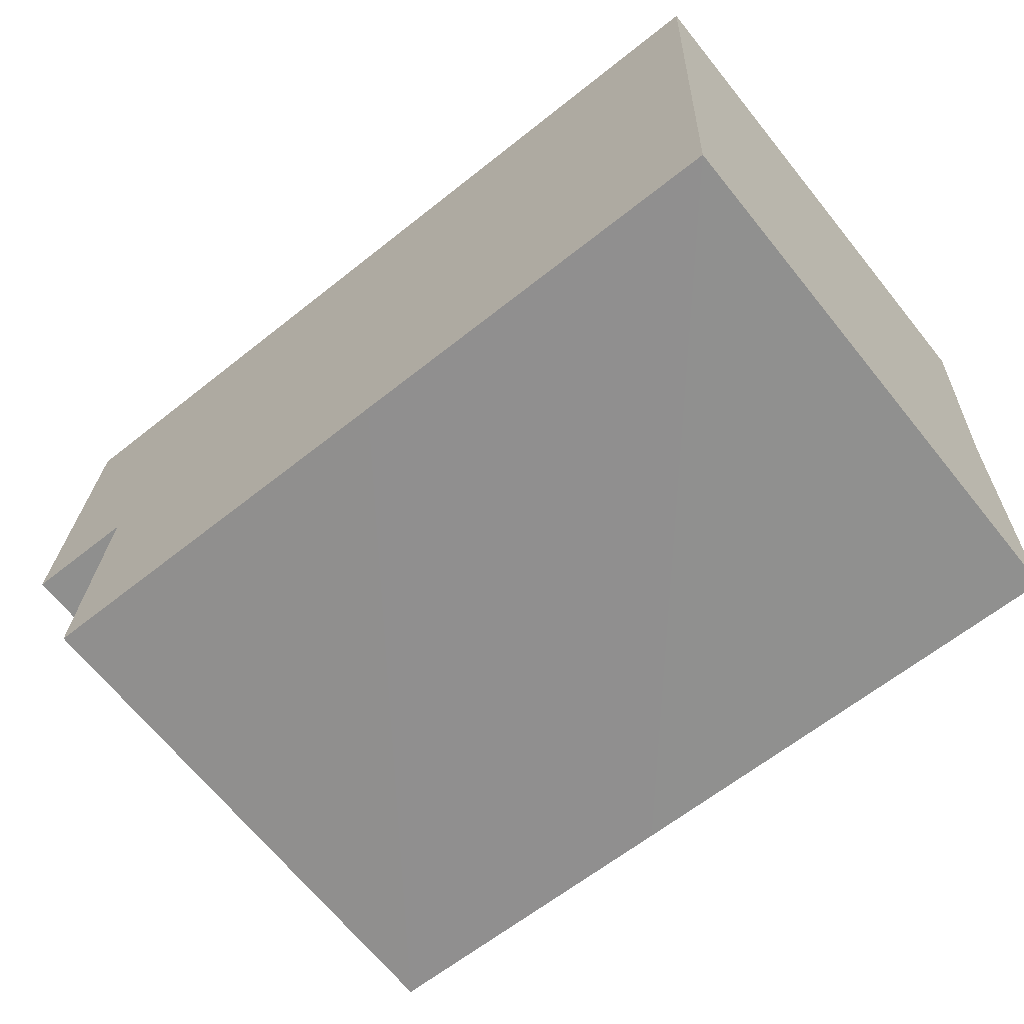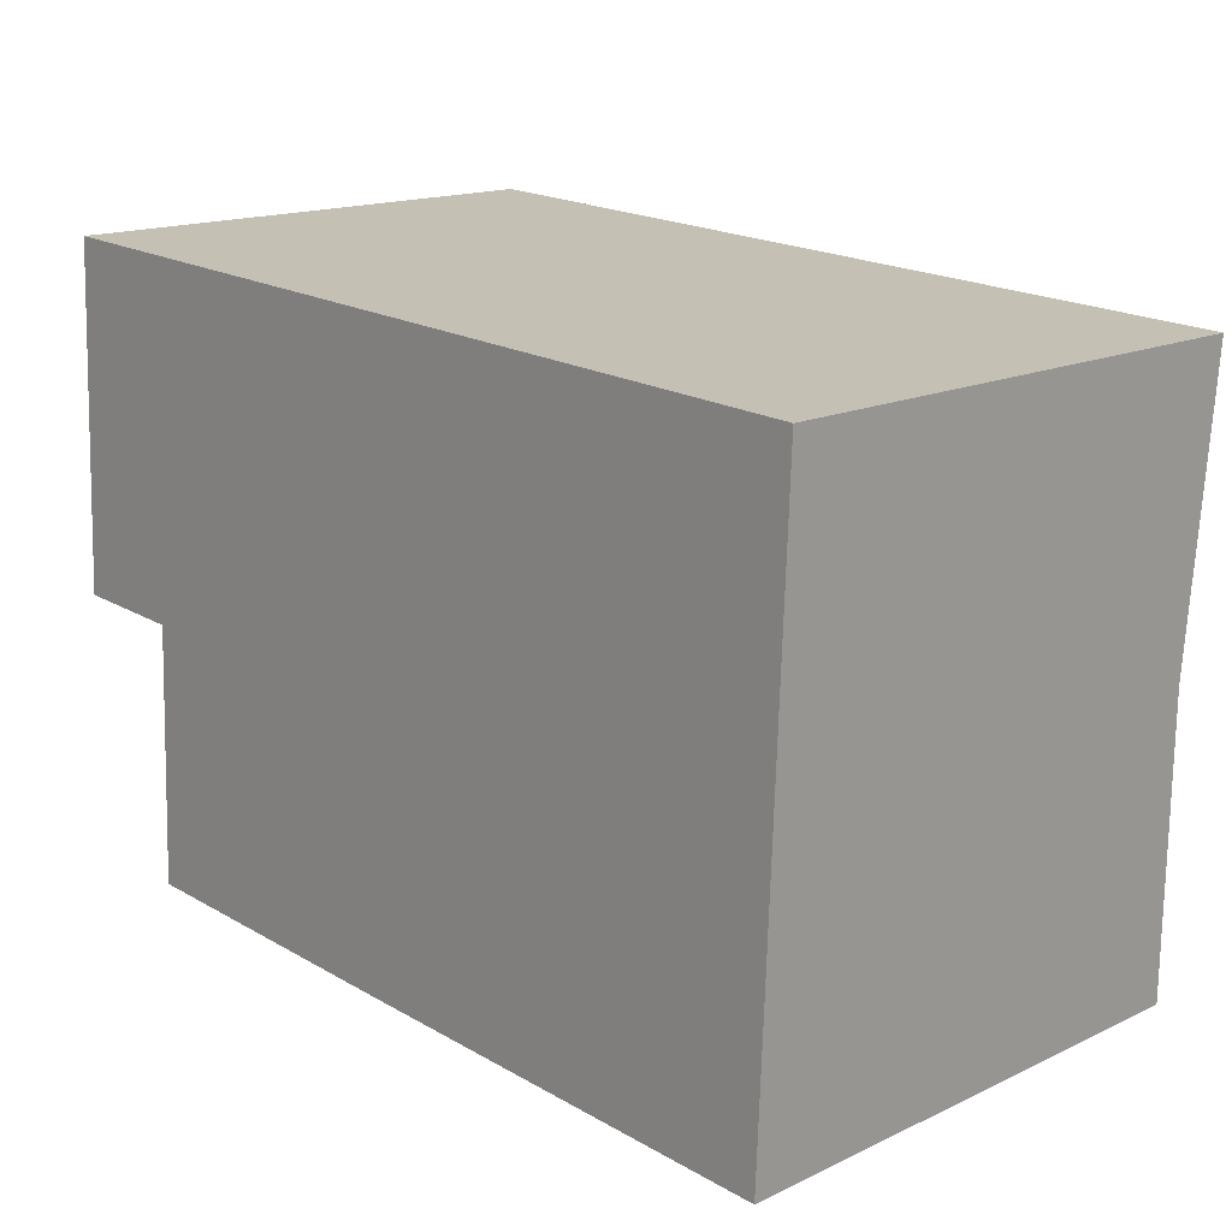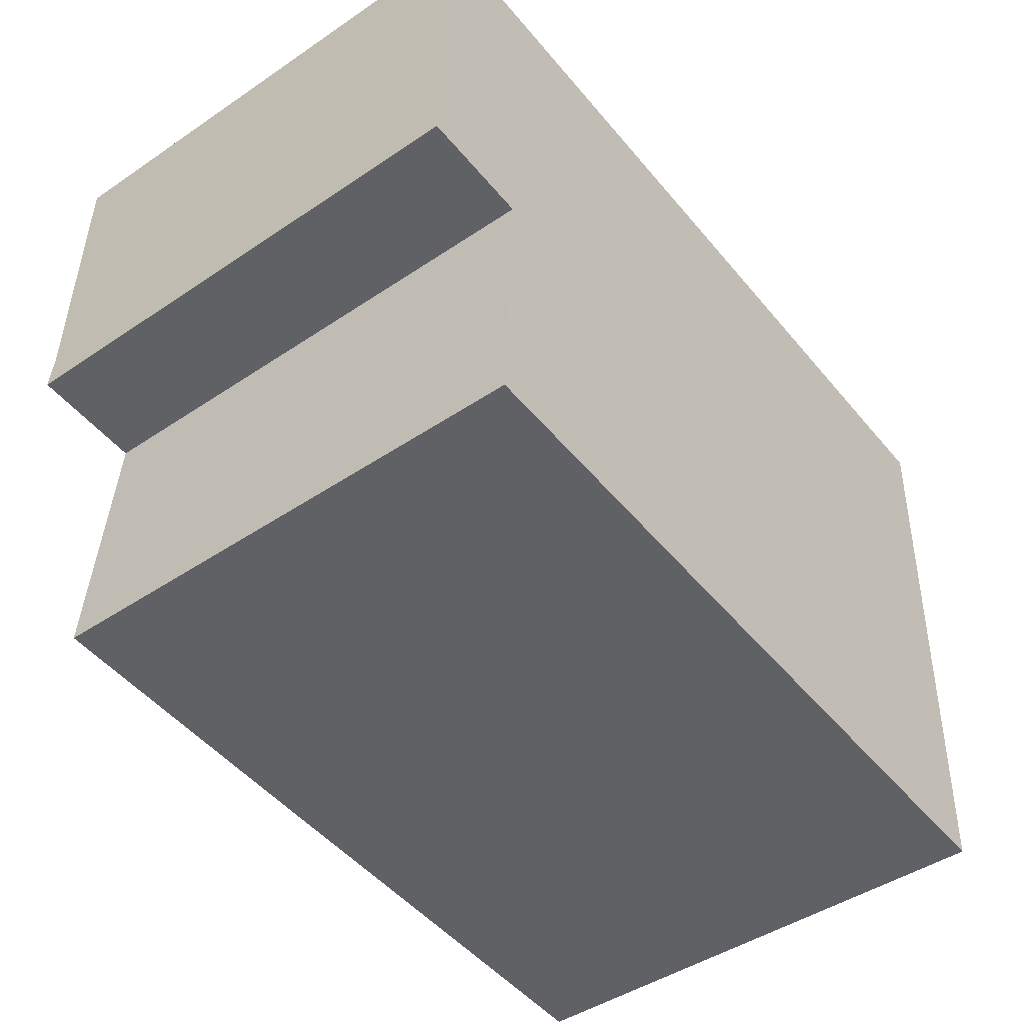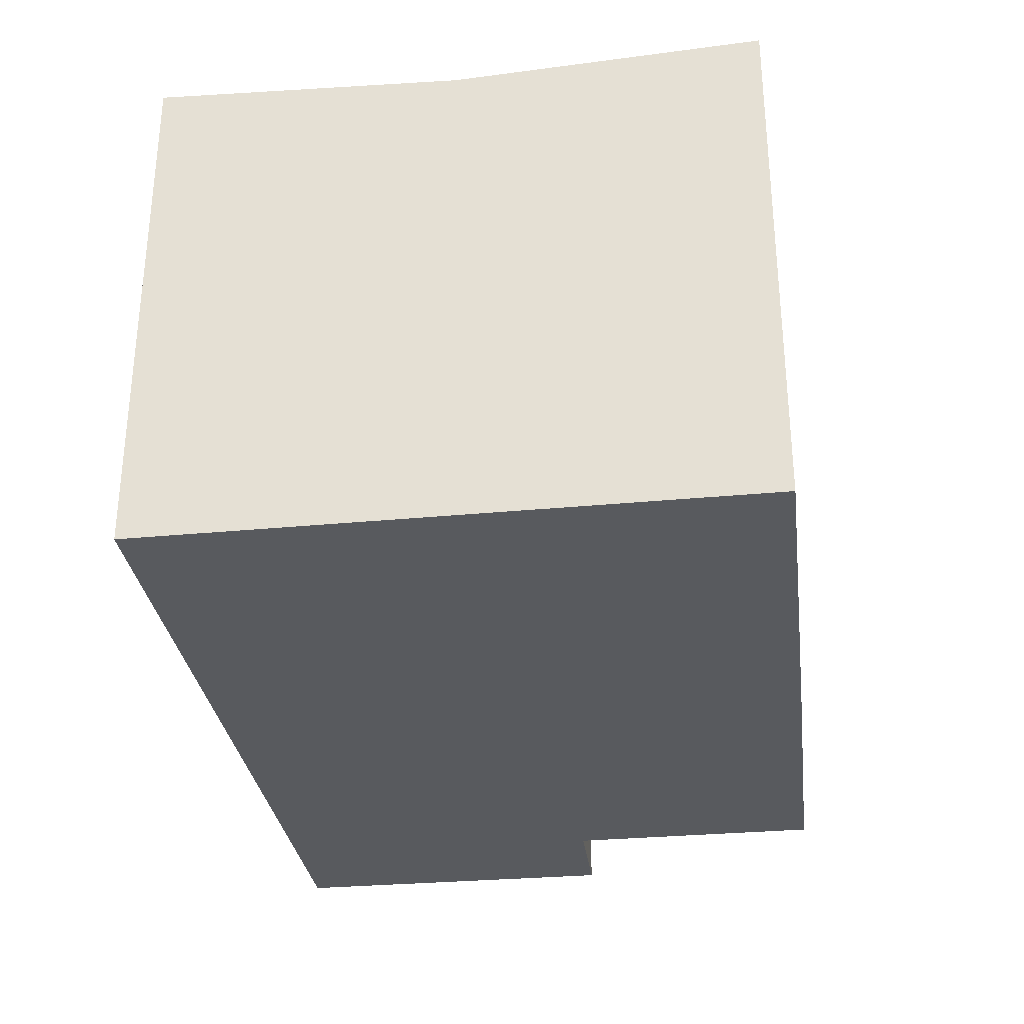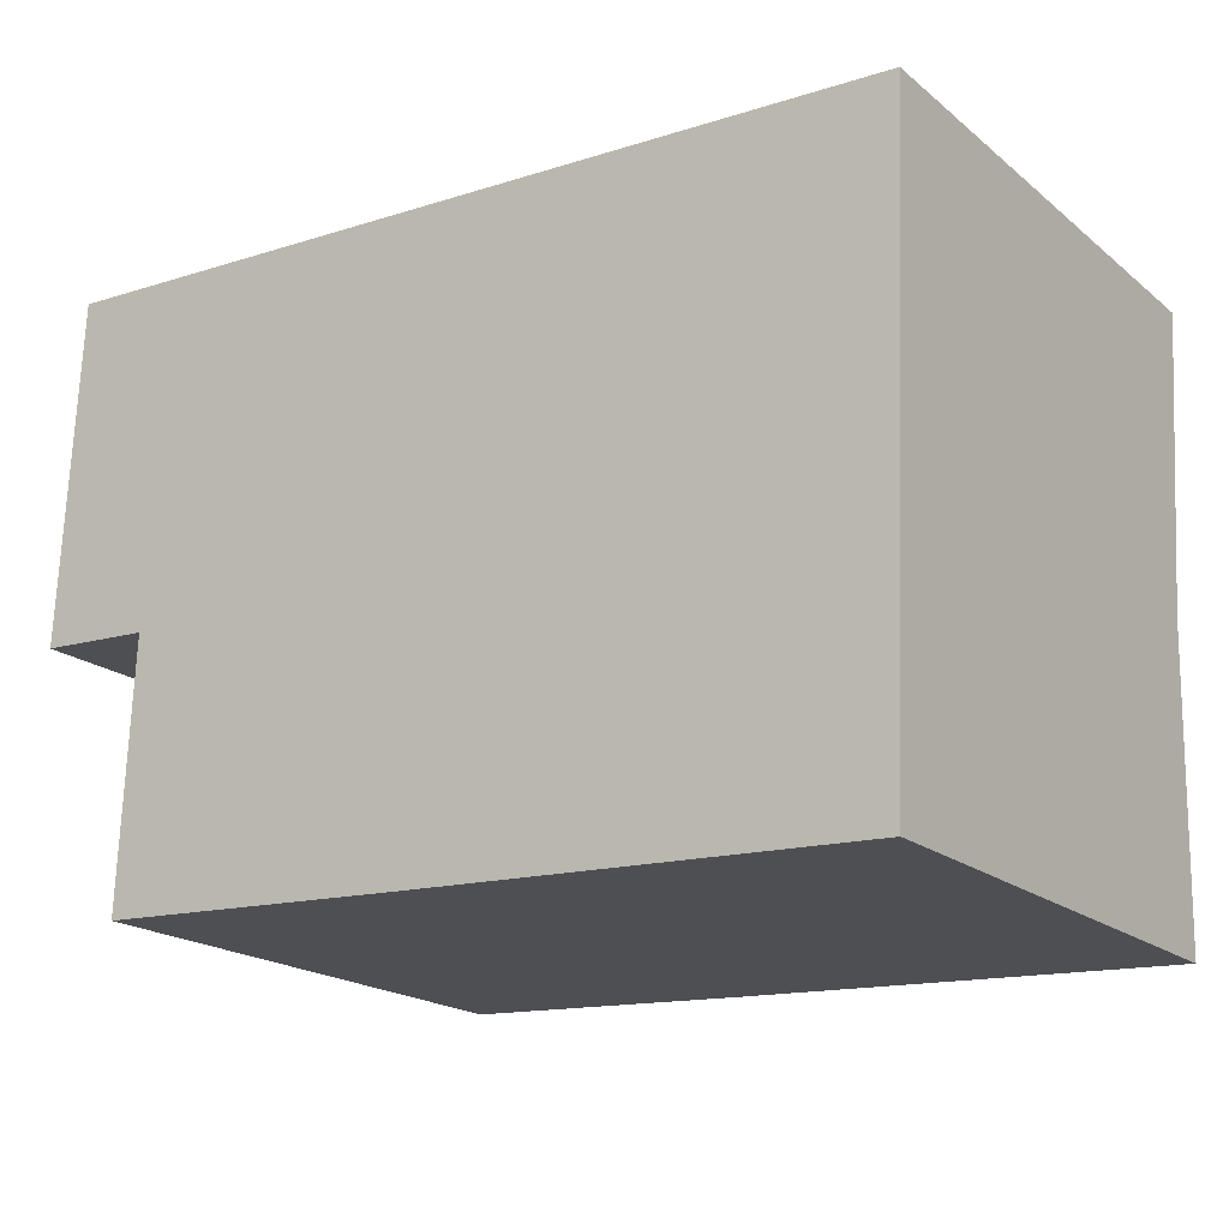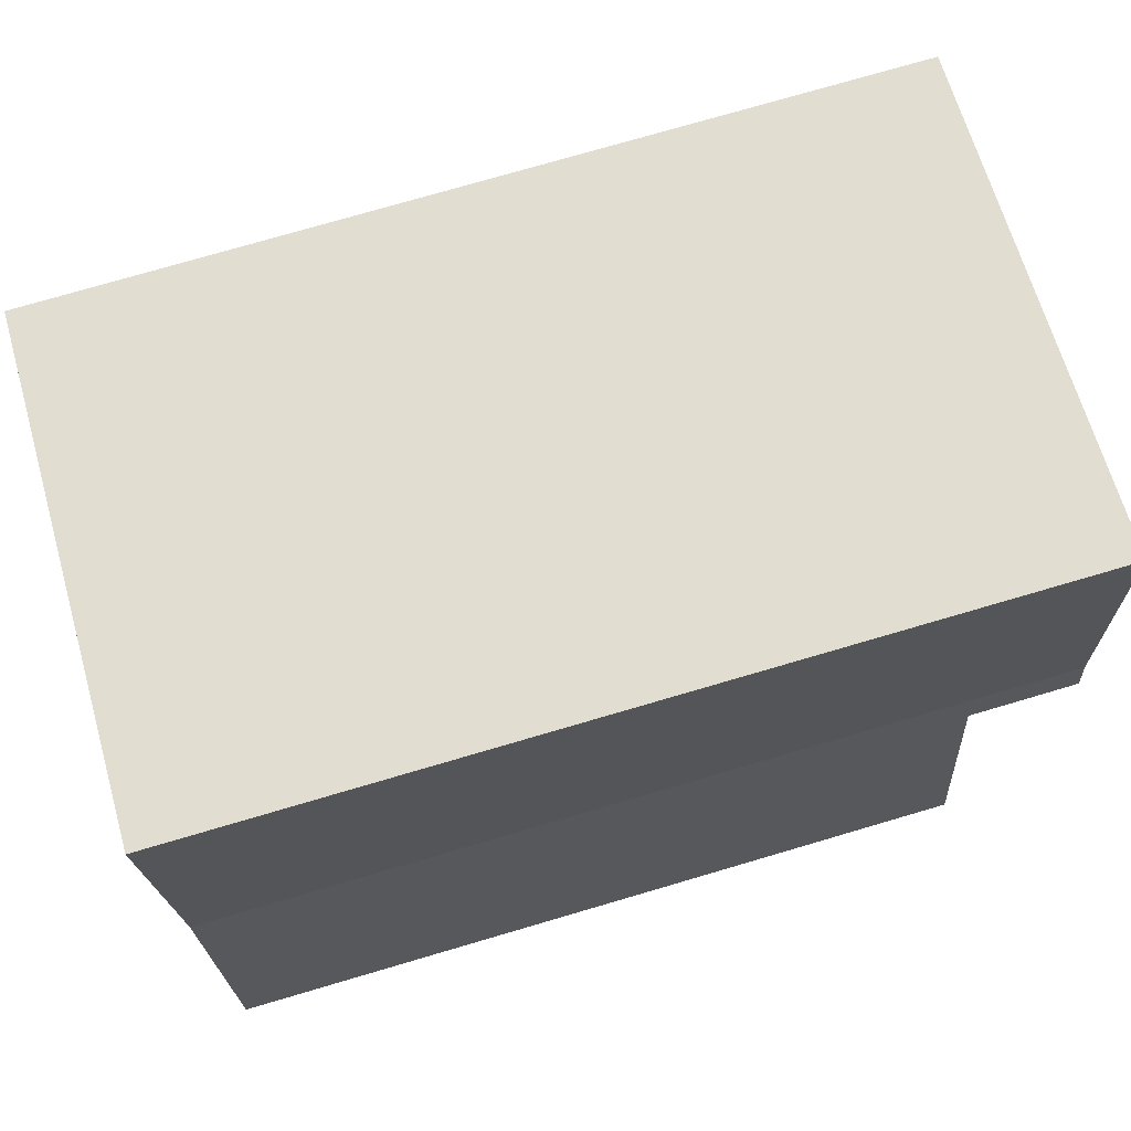
<metadata>
{"format":"obj","ext":"obj","renderer":"f3d","projection":"perspective","resolution":1024,"background":"white","views":[{"elev":-67.5,"azim":38.9,"up":"+Z"},{"elev":16.0,"azim":46.1,"up":"+Z"},{"elev":-45.5,"azim":-52.1,"up":"+Z"},{"elev":-30.8,"azim":100.2,"up":"+Y"},{"elev":-19.4,"azim":34.6,"up":"+Z"},{"elev":67.1,"azim":164.0,"up":"+Z"}]}
</metadata>
<code>
v  18.35 10.57 -0.031
v  0 10.61 6.497e-16
v  0.042 10.57 0.856
v  2.346 10.61 -0.134
v  2.13 10.85 -5.129
v  2.115 10.86 -5.469
v  2.112 10.87 -5.546
v  5.885 10.87 -5.745
v  8.631 10.87 -5.89
v  10.16 10.87 -5.964
v  18.09 10.87 -6.348
v  0.349 10.87 7.155
v  18.6 10.87 6.271
v  2.112 3.396e-16 -5.546
v  2.115 3.349e-16 -5.469
v  2.346 8.205e-18 -0.134
v  2.13 3.141e-16 -5.129
v  0 0 0
v  0.349 -4.381e-16 7.155
v  0.042 -5.241e-17 0.856
v  18.09 3.887e-16 -6.348
v  10.16 3.652e-16 -5.964
v  5.885 3.518e-16 -5.745
v  8.631 3.607e-16 -5.89
v  18.6 -3.84e-16 6.271
v  18.35 1.898e-18 -0.031
g defaultobject
f 1 2 3
f 2 1 4
f 4 1 5
f 5 1 6
f 6 1 7
f 7 1 8
f 8 1 9
f 9 1 10
f 10 1 11
f 12 1 3
f 1 12 13
f 14 6 7
f 6 14 5
f 5 14 4
f 4 14 15
f 4 15 16
f 16 15 17
f 18 3 2
f 3 18 12
f 12 18 19
f 19 18 20
f 16 2 4
f 2 16 18
f 21 10 11
f 10 21 9
f 9 21 8
f 8 21 7
f 7 21 22
f 7 22 14
f 14 22 23
f 23 22 24
f 19 13 12
f 13 19 25
f 25 1 13
f 1 25 11
f 11 25 21
f 21 25 26
f 20 25 19
f 25 20 18
f 25 18 16
f 25 16 17
f 25 17 26
f 26 17 15
f 26 15 14
f 26 14 23
f 26 23 24
f 26 24 22
f 26 22 21

</code>
